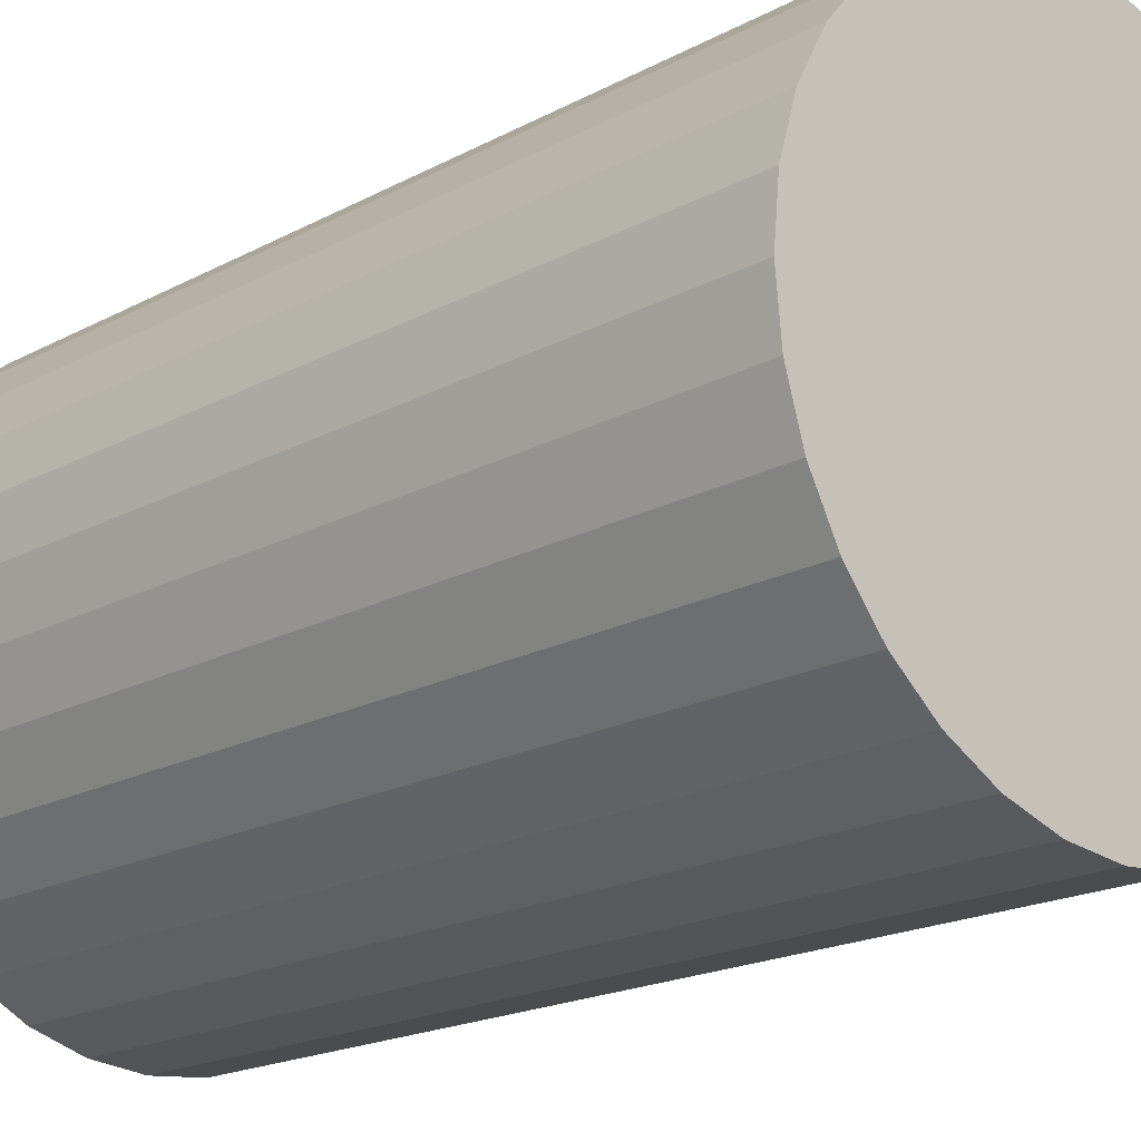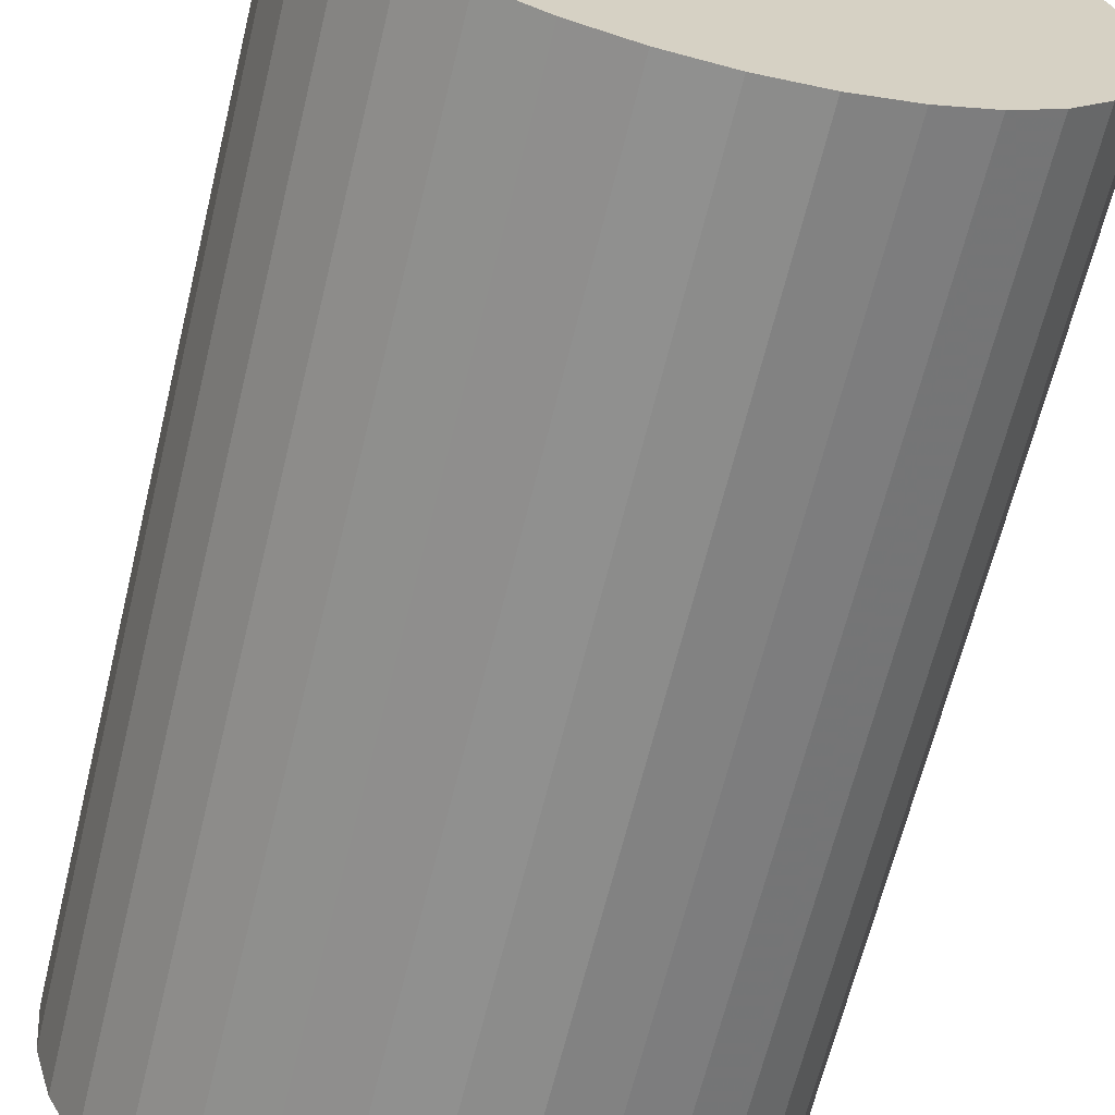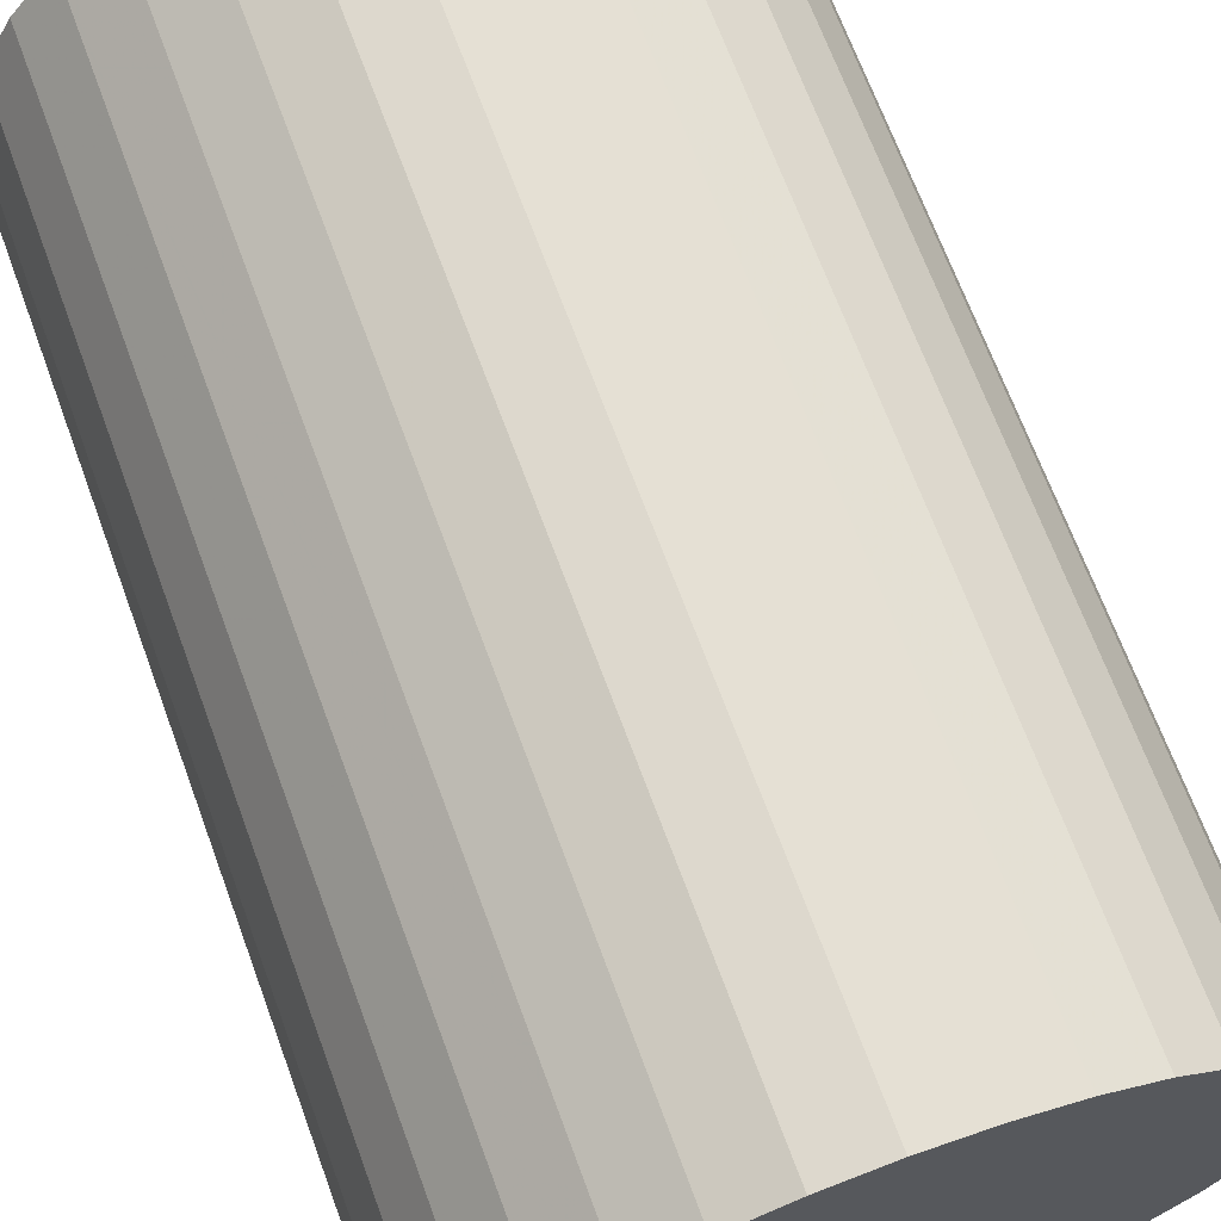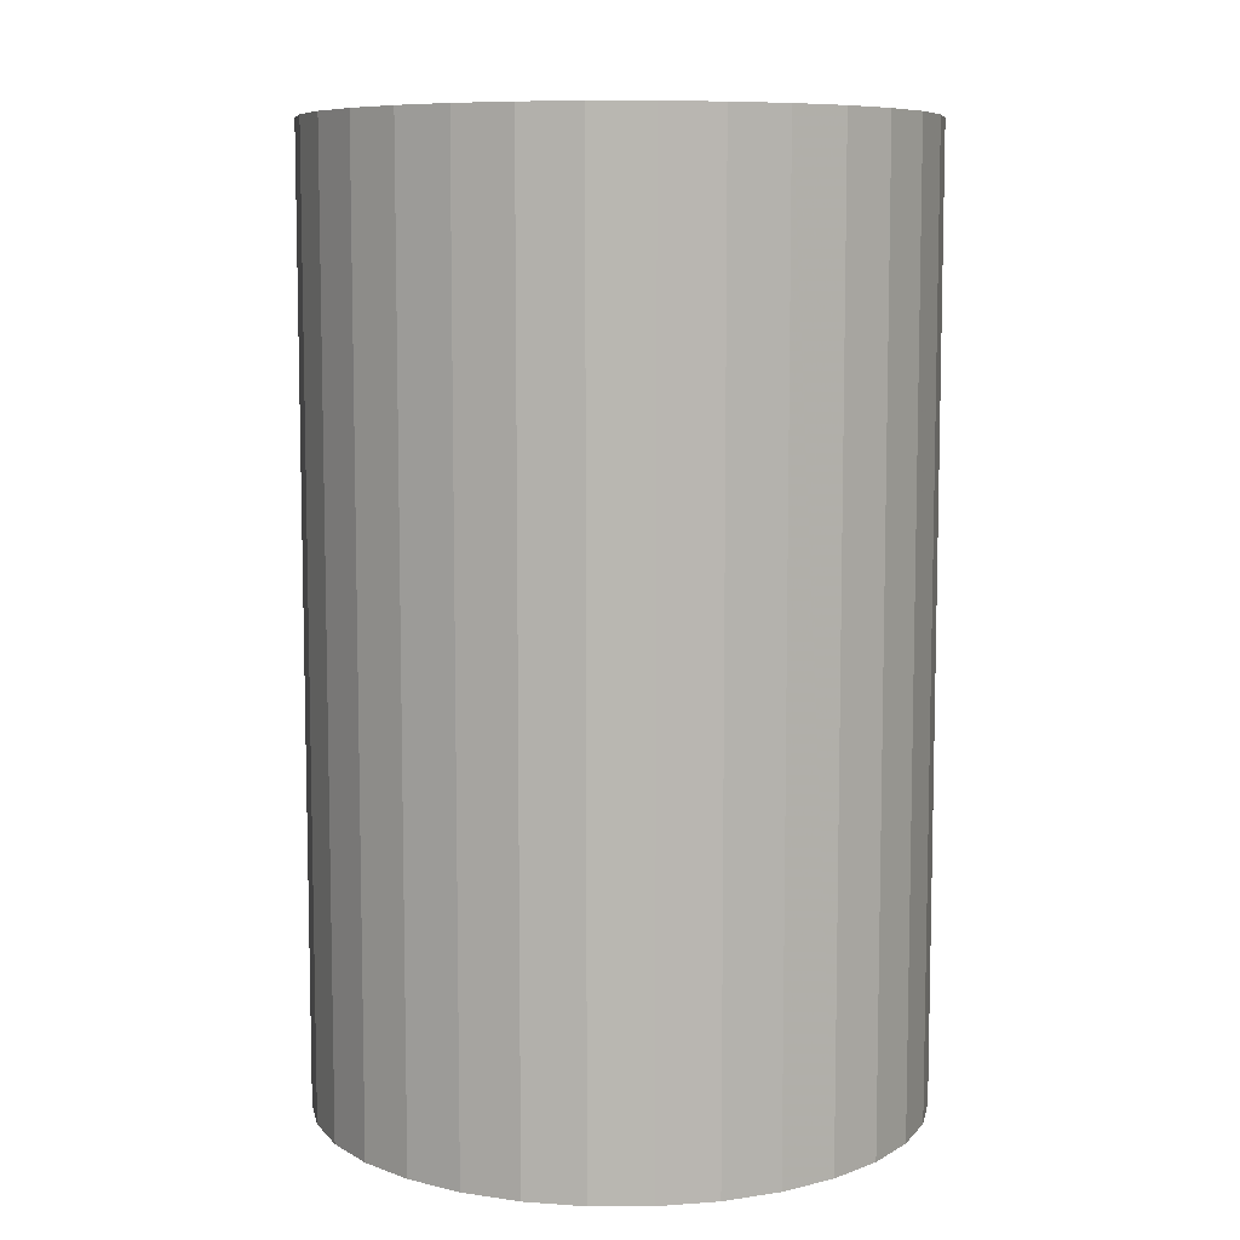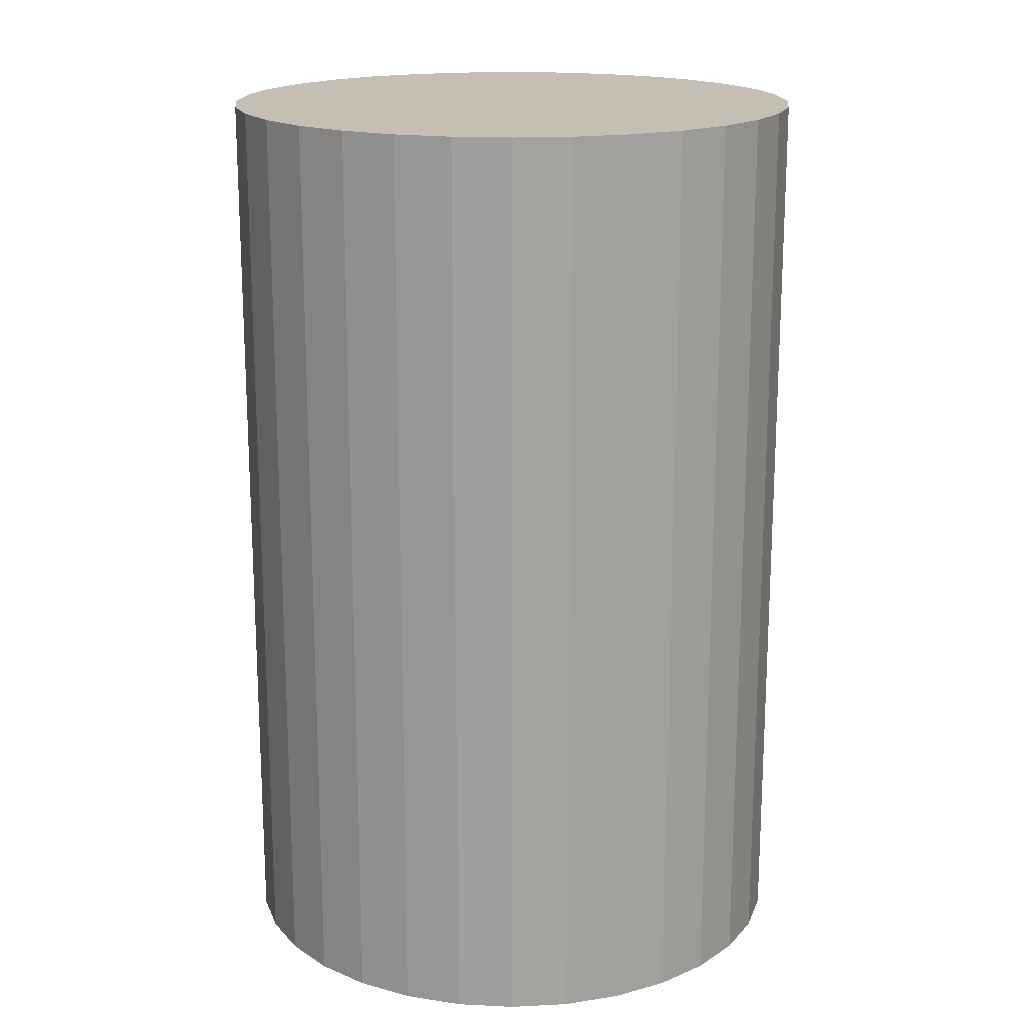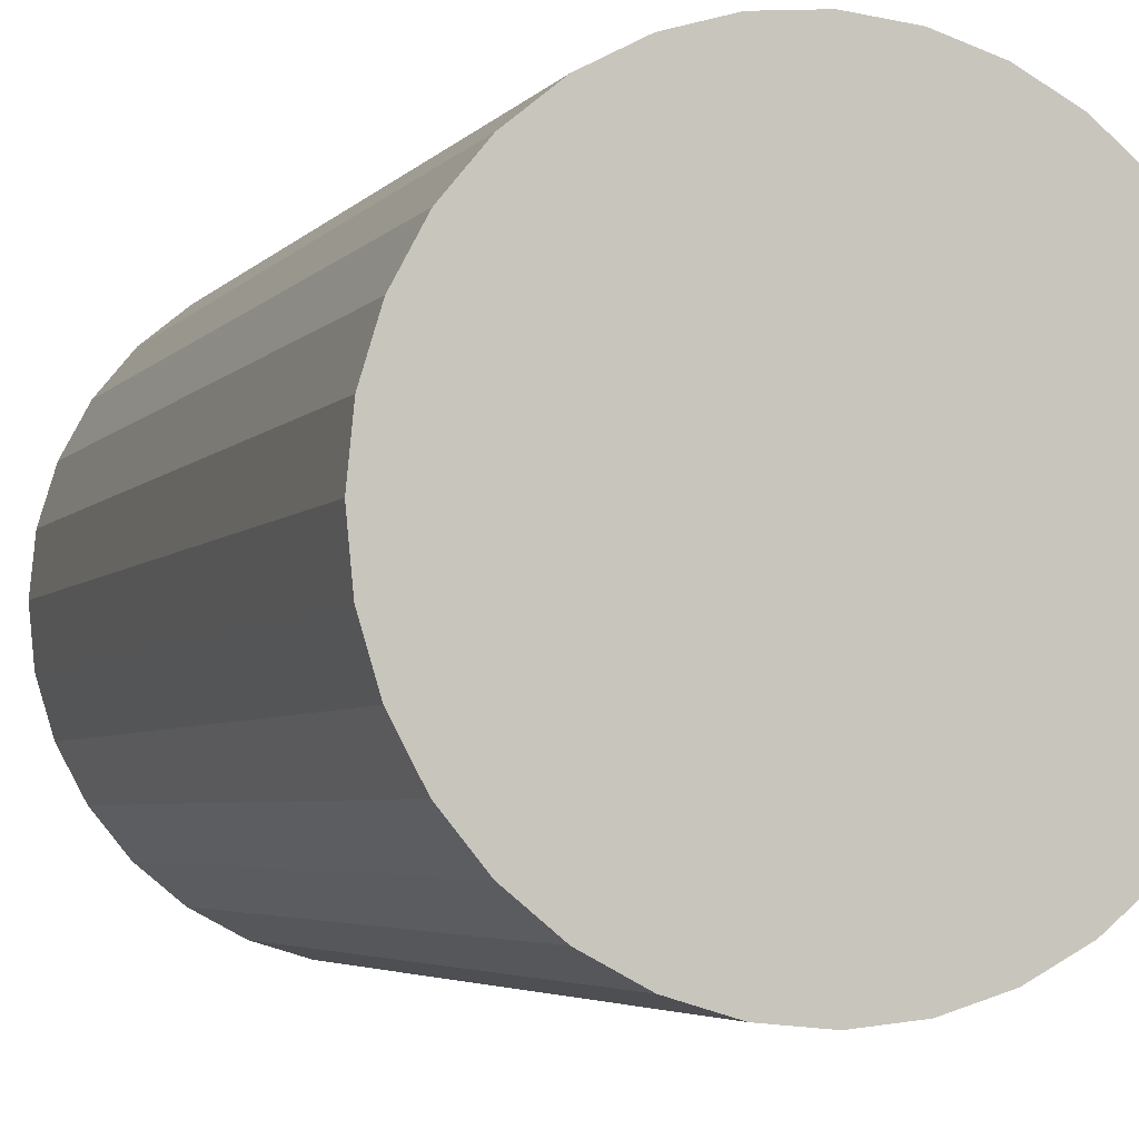
<metadata>
{"format":"obj","ext":"obj","renderer":"f3d","projection":"perspective","resolution":1024,"background":"white","views":[{"elev":-18.9,"azim":-44.4,"up":"+Y"},{"elev":-65.0,"azim":-13.7,"up":"+Y"},{"elev":68.2,"azim":159.8,"up":"+Y"},{"elev":8.2,"azim":-95.8,"up":"+Z"},{"elev":17.6,"azim":-112.6,"up":"+Z"},{"elev":-4.2,"azim":-19.6,"up":"+Y"}]}
</metadata>
<code>
v 0 0 -0.04628
v 0.02954 0 -0.04628
v 0.02954 0 0.04628
v 0 0 0.04628
v 0.02897 0.005763 -0.04628
v 0.02897 0.005763 0.04628
v 0.02729 0.0113 -0.04628
v 0.02729 0.0113 0.04628
v 0.02456 0.01641 -0.04628
v 0.02456 0.01641 0.04628
v 0.02089 0.02089 -0.04628
v 0.02089 0.02089 0.04628
v 0.01641 0.02456 -0.04628
v 0.01641 0.02456 0.04628
v 0.0113 0.02729 -0.04628
v 0.0113 0.02729 0.04628
v 0.005763 0.02897 -0.04628
v 0.005763 0.02897 0.04628
v 0 0.02954 -0.04628
v 0 0.02954 0.04628
v -0.005763 0.02897 -0.04628
v -0.005763 0.02897 0.04628
v -0.0113 0.02729 -0.04628
v -0.0113 0.02729 0.04628
v -0.01641 0.02456 -0.04628
v -0.01641 0.02456 0.04628
v -0.02089 0.02089 -0.04628
v -0.02089 0.02089 0.04628
v -0.02456 0.01641 -0.04628
v -0.02456 0.01641 0.04628
v -0.02729 0.0113 -0.04628
v -0.02729 0.0113 0.04628
v -0.02897 0.005763 -0.04628
v -0.02897 0.005763 0.04628
v -0.02954 0 -0.04628
v -0.02954 0 0.04628
v -0.02897 -0.005763 -0.04628
v -0.02897 -0.005763 0.04628
v -0.02729 -0.0113 -0.04628
v -0.02729 -0.0113 0.04628
v -0.02456 -0.01641 -0.04628
v -0.02456 -0.01641 0.04628
v -0.02089 -0.02089 -0.04628
v -0.02089 -0.02089 0.04628
v -0.01641 -0.02456 -0.04628
v -0.01641 -0.02456 0.04628
v -0.0113 -0.02729 -0.04628
v -0.0113 -0.02729 0.04628
v -0.005763 -0.02897 -0.04628
v -0.005763 -0.02897 0.04628
v -0 -0.02954 -0.04628
v -0 -0.02954 0.04628
v 0.005763 -0.02897 -0.04628
v 0.005763 -0.02897 0.04628
v 0.0113 -0.02729 -0.04628
v 0.0113 -0.02729 0.04628
v 0.01641 -0.02456 -0.04628
v 0.01641 -0.02456 0.04628
v 0.02089 -0.02089 -0.04628
v 0.02089 -0.02089 0.04628
v 0.02456 -0.01641 -0.04628
v 0.02456 -0.01641 0.04628
v 0.02729 -0.0113 -0.04628
v 0.02729 -0.0113 0.04628
v 0.02897 -0.005763 -0.04628
v 0.02897 -0.005763 0.04628
f 2 1 5
f 2 5 3
f 3 5 6
f 3 6 4
f 5 1 7
f 5 7 6
f 6 7 8
f 6 8 4
f 7 1 9
f 7 9 8
f 8 9 10
f 8 10 4
f 9 1 11
f 9 11 10
f 10 11 12
f 10 12 4
f 11 1 13
f 11 13 12
f 12 13 14
f 12 14 4
f 13 1 15
f 13 15 14
f 14 15 16
f 14 16 4
f 15 1 17
f 15 17 16
f 16 17 18
f 16 18 4
f 17 1 19
f 17 19 18
f 18 19 20
f 18 20 4
f 19 1 21
f 19 21 20
f 20 21 22
f 20 22 4
f 21 1 23
f 21 23 22
f 22 23 24
f 22 24 4
f 23 1 25
f 23 25 24
f 24 25 26
f 24 26 4
f 25 1 27
f 25 27 26
f 26 27 28
f 26 28 4
f 27 1 29
f 27 29 28
f 28 29 30
f 28 30 4
f 29 1 31
f 29 31 30
f 30 31 32
f 30 32 4
f 31 1 33
f 31 33 32
f 32 33 34
f 32 34 4
f 33 1 35
f 33 35 34
f 34 35 36
f 34 36 4
f 35 1 37
f 35 37 36
f 36 37 38
f 36 38 4
f 37 1 39
f 37 39 38
f 38 39 40
f 38 40 4
f 39 1 41
f 39 41 40
f 40 41 42
f 40 42 4
f 41 1 43
f 41 43 42
f 42 43 44
f 42 44 4
f 43 1 45
f 43 45 44
f 44 45 46
f 44 46 4
f 45 1 47
f 45 47 46
f 46 47 48
f 46 48 4
f 47 1 49
f 47 49 48
f 48 49 50
f 48 50 4
f 49 1 51
f 49 51 50
f 50 51 52
f 50 52 4
f 51 1 53
f 51 53 52
f 52 53 54
f 52 54 4
f 53 1 55
f 53 55 54
f 54 55 56
f 54 56 4
f 55 1 57
f 55 57 56
f 56 57 58
f 56 58 4
f 57 1 59
f 57 59 58
f 58 59 60
f 58 60 4
f 59 1 61
f 59 61 60
f 60 61 62
f 60 62 4
f 61 1 63
f 61 63 62
f 62 63 64
f 62 64 4
f 63 1 65
f 63 65 64
f 64 65 66
f 64 66 4
f 65 1 2
f 65 2 66
f 66 2 3
f 66 3 4

</code>
